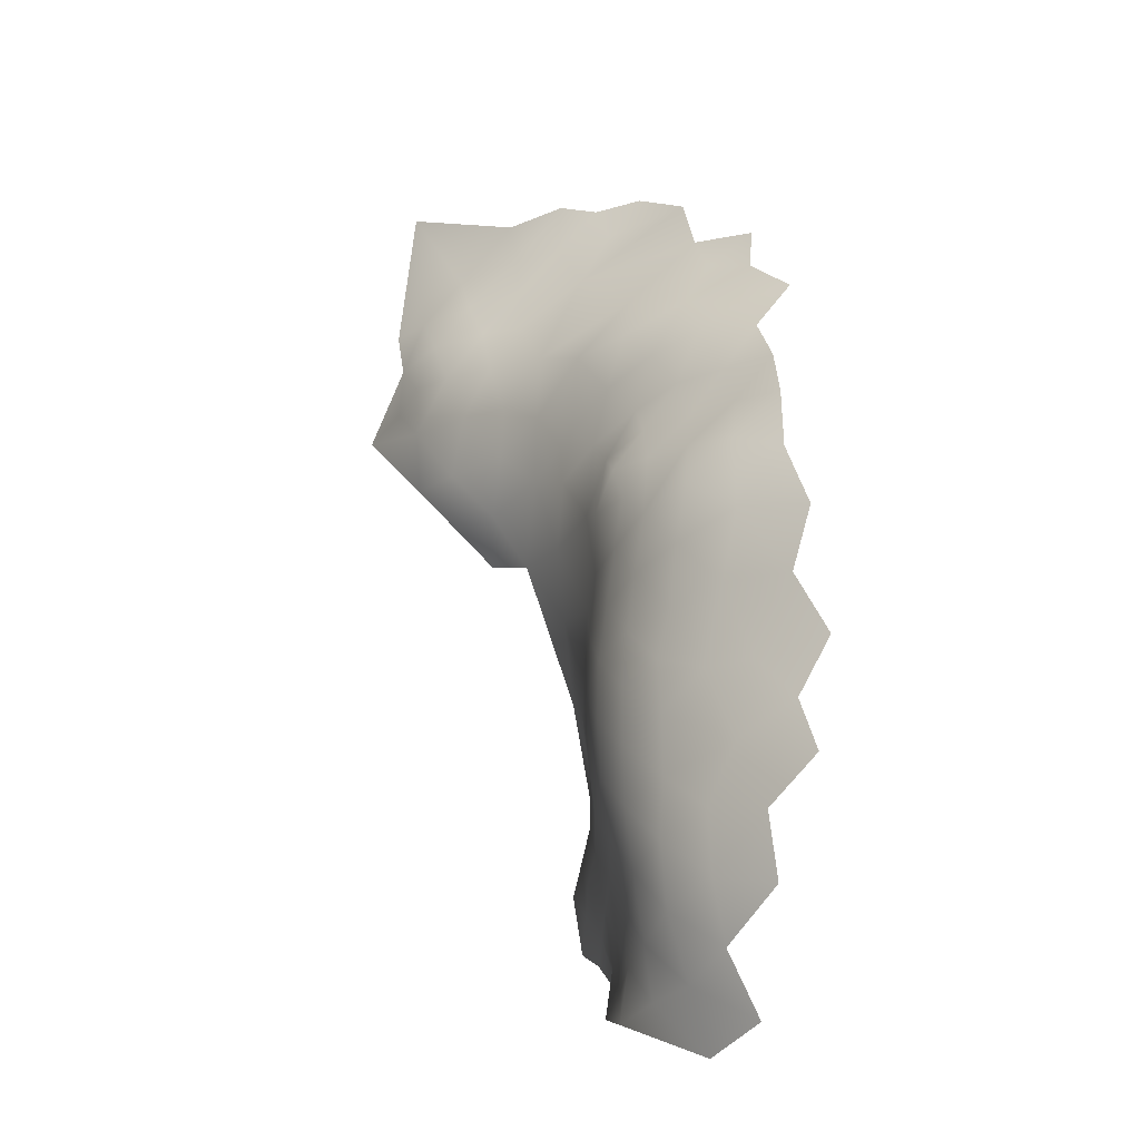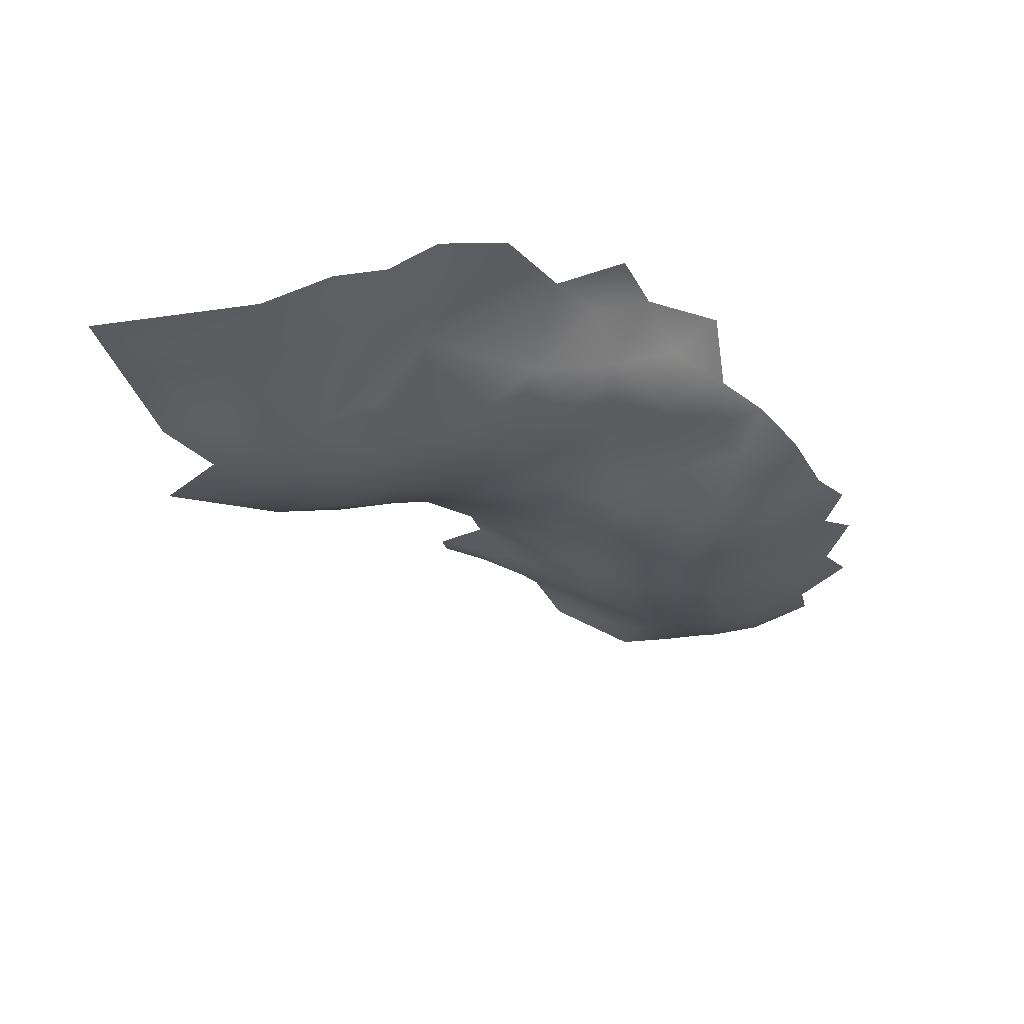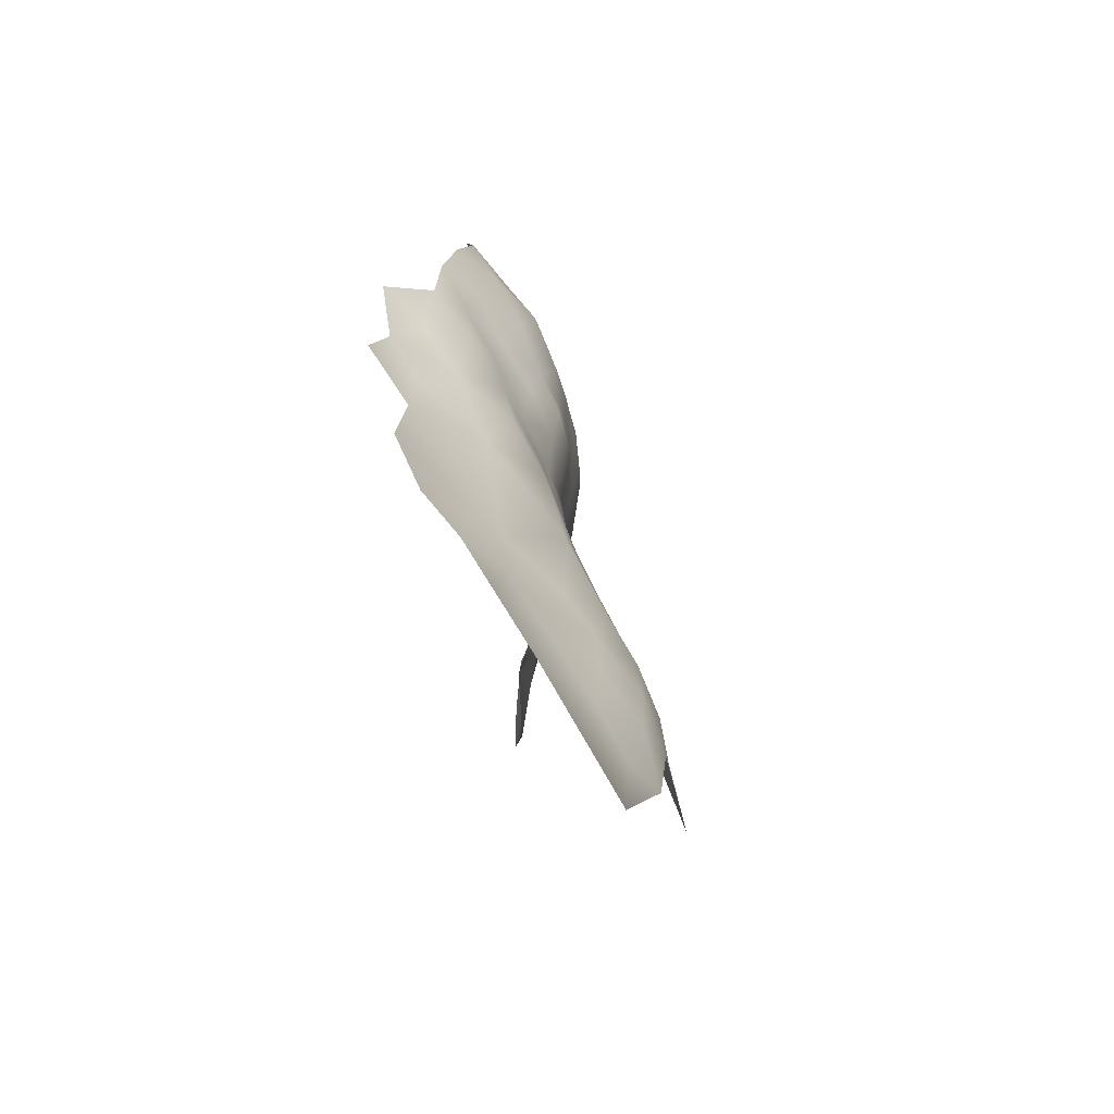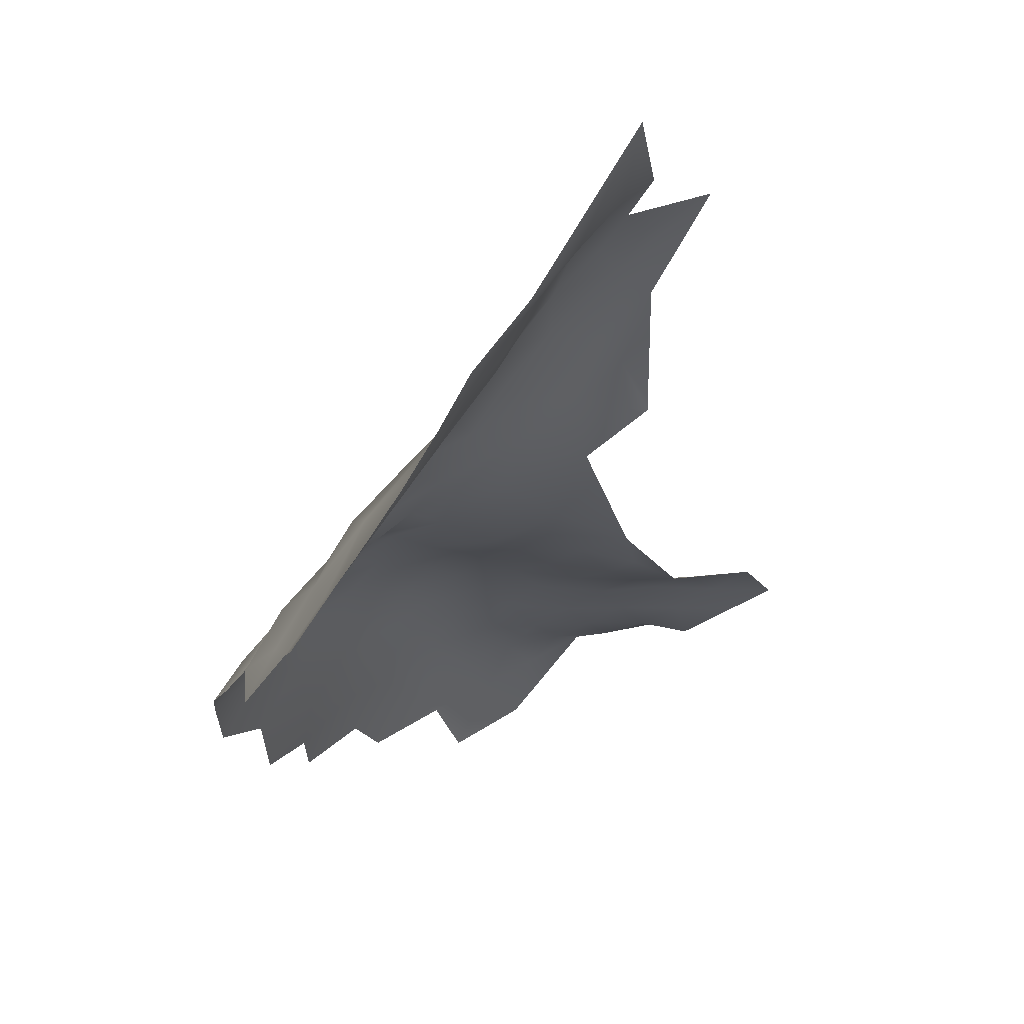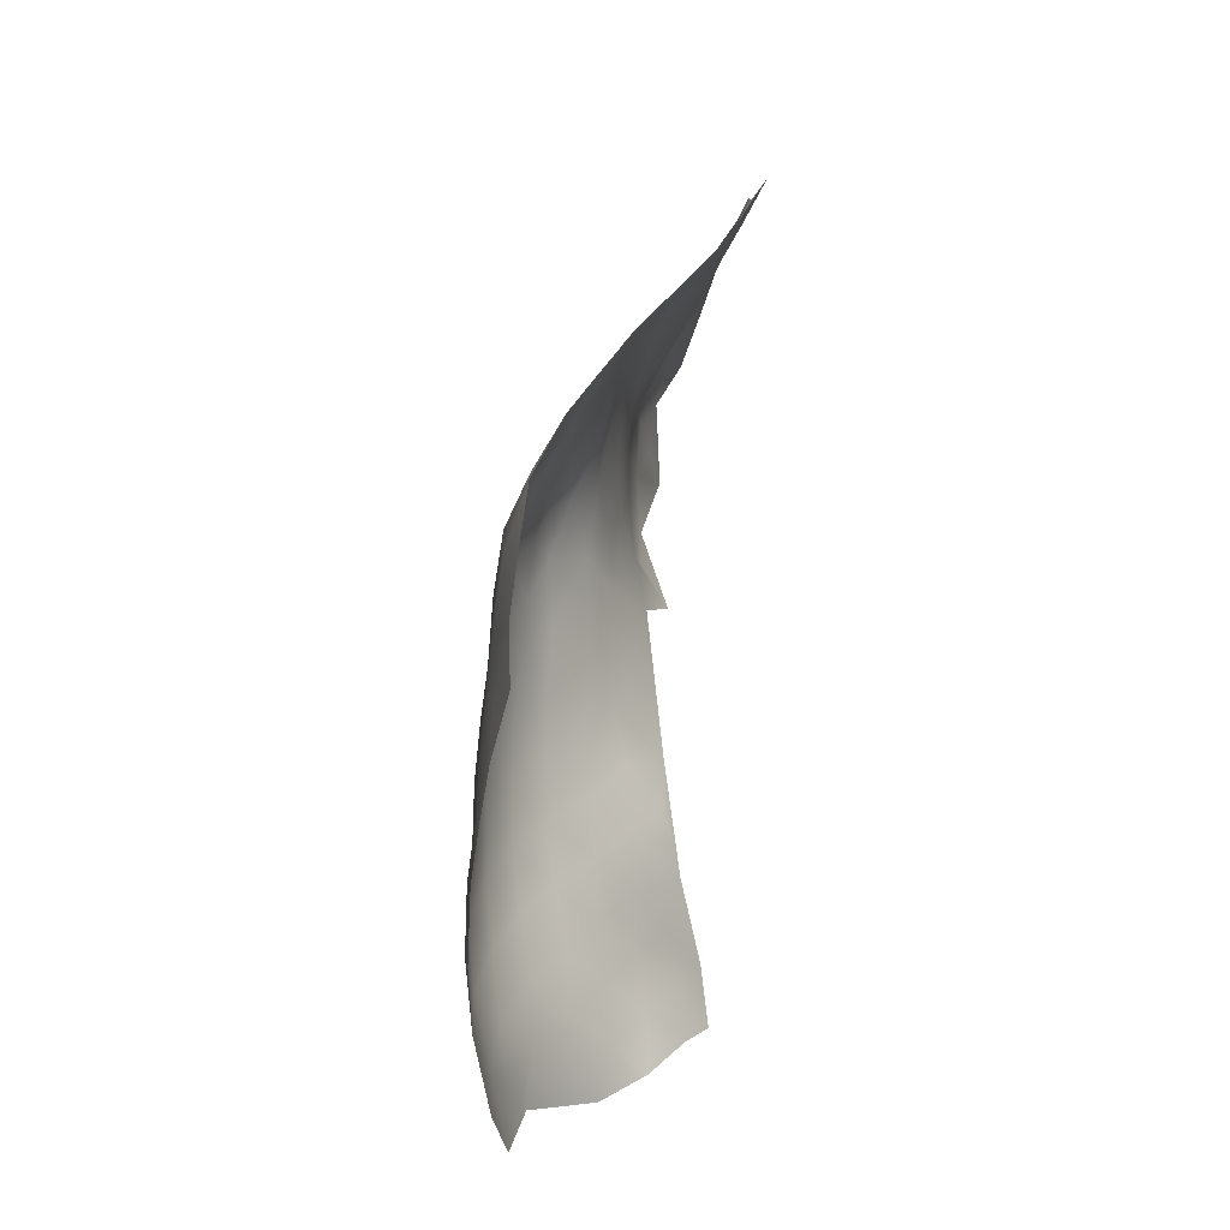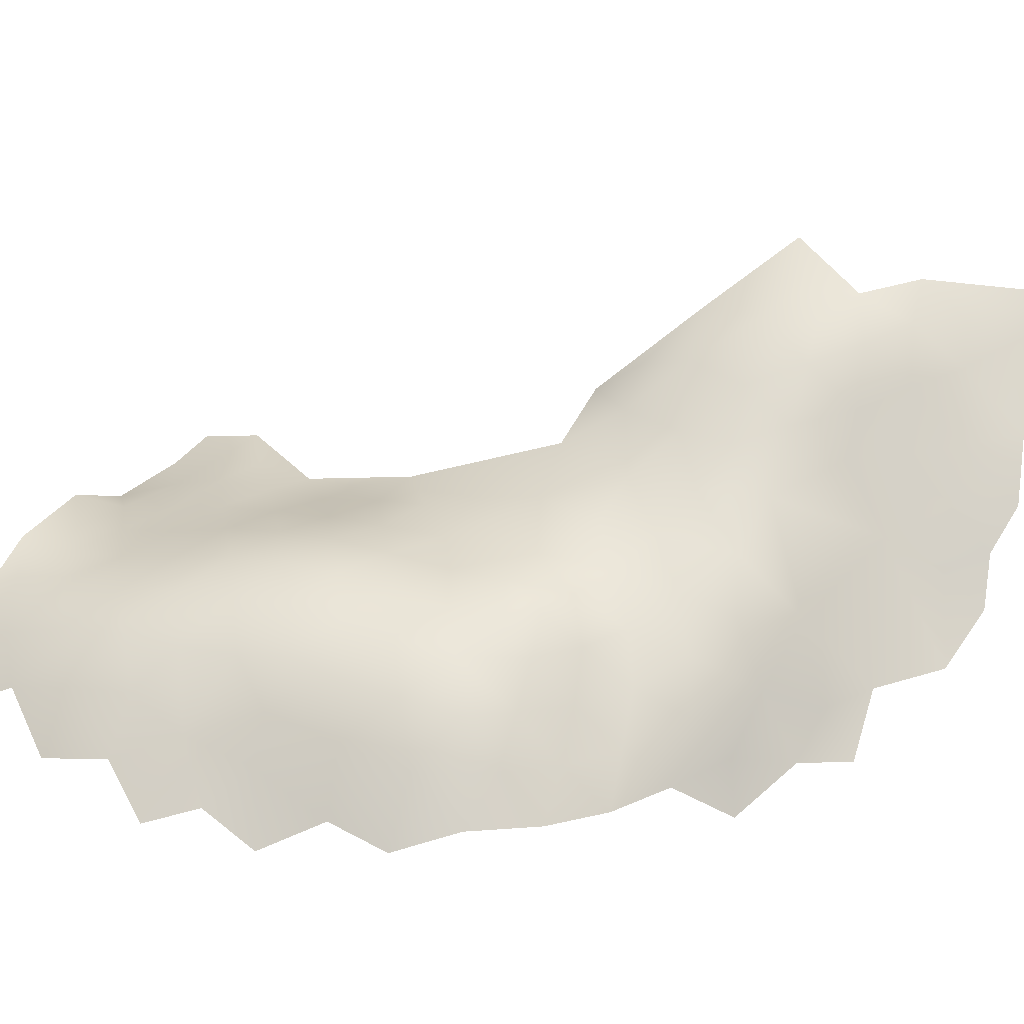
<metadata>
{"format":"obj","ext":"obj","renderer":"f3d","projection":"perspective","resolution":1024,"background":"white","views":[{"elev":-9.5,"azim":86.9,"up":"+Y"},{"elev":72.8,"azim":29.3,"up":"+Y"},{"elev":69.9,"azim":-73.3,"up":"+Y"},{"elev":-12.8,"azim":-152.7,"up":"+Z"},{"elev":-7.5,"azim":133.8,"up":"+Y"},{"elev":23.4,"azim":111.7,"up":"+Z"}]}
</metadata>
<code>
v -197 83.6 480.7
v -193.3 84.03 475.3
v -189.9 67.12 474.7
v -212.1 72.12 491.5
v -212.2 79.11 491.9
v -218.7 75.35 492.6
v -218.7 68.12 491.8
v -212.2 64.71 490.4
v -205.8 68.37 489.2
v -206 75.51 489.4
v -205.9 60.71 488.2
v -199.9 64.2 485.6
v -199.9 71.43 485.2
v -200 56.16 484.8
v -206 52.59 487
v -200.3 47.9 482.4
v -194.2 52.08 478.9
v -194.5 60.07 480.4
v -195.1 67.61 480.8
v -193.4 74.99 477.6
v -212.4 56.97 488.8
v -219 60.35 490
v -218.9 53.4 489.2
v -212.3 49.95 488.4
v -225.6 57.06 490.1
v -225.3 50.09 489.2
v -188.7 58.95 473.7
v -193.5 44.07 475.2
v -212.3 86.08 491.7
v -218.5 82.4 492.9
v -206.2 82.51 489.4
v -200.3 78.69 485.3
v -206.1 45.9 486
v -200.6 39.85 480.1
v -212.3 92.99 490.7
v -212.3 99.92 489.8
v -218.3 89.79 492.5
v -225.4 94.1 492.3
v -224.5 86.14 492.8
v -230.6 89.2 493.6
v -206.5 88.96 488.7
v -206.5 95.73 487.9
v -225.6 63.85 491.3
v -225.6 71.09 491.7
v -232.1 67.22 491.6
v -232.1 60.5 491.9
v -201.1 98.58 483.4
v -201.4 105.7 482.2
v -206.6 103.3 486.7
v -201.1 90.96 484.2
v -196.4 93.13 478.6
v -196.4 102 476.9
v -191.2 101.5 469.2
v -194.8 108.9 471.5
v -191.7 93.77 471.2
v -200.1 111 476.7
v -205.5 111.1 481.6
v -188.4 86.31 467.6
v -199.8 116.6 471.2
v -205.5 116.7 475.9
v -205.5 122.5 471.2
v -210.9 121.9 476.5
v -210.9 116 480.8
v -211.4 127.7 472.3
v -211.1 110.8 485.9
v -189.2 79.3 471.2
v -186.2 73.07 469.5
v -215.9 121.4 481.7
v -216.5 128.2 478.8
v -221.3 126.2 484.4
v -220.8 118.9 486.5
v -215.6 115.3 485.9
v -226.2 123 489.6
v -225.8 115.5 491.4
v -220.1 112.4 490.2
v -226.7 130.2 487.4
v -231.5 118.6 493.9
v -237.1 121.6 498.2
v -237 113 498.5
v -230.6 111.7 495.1
v -239.1 130.2 497.7
v -242.5 124.2 502.4
v -242.8 117.6 502.8
v -246.3 130.5 504.3
v -248.1 123.9 507.8
v -251.9 130.5 510.1
v -257.2 130.1 514.3
v -256.8 136.2 511.8
v -262.4 133.9 516.3
v -261.6 127.5 516.8
v -256.3 123.6 514.2
v -257.1 142.2 507
v -262.2 140.9 513.4
v -252.1 137 505.1
v -249.9 116.3 509.3
v -244.9 109.8 503.8
v -267.9 124.5 520.8
v -201.4 85.06 485.7
v -256.7 115.5 513.8
v -232 74.66 491.5
v -225.5 78.57 492.4
v -231.7 82.44 492.7
v -212.5 106.1 488.8
v -252.6 143.1 500
v -234.1 145.1 477.4
v -240.6 152.2 478.3
v -229 140.3 476.2
v -228.2 144.7 470.6
v -223.9 138.9 471.4
v -224.4 134.3 479.7
v -232.3 136.7 485.9
v -218.6 132.6 473.5
v -212.2 43.35 489.4
v -218.5 47.24 488.8
v -224.3 43.71 490.2
v -215.5 110.2 489.8
v -232.2 53.63 490.1
v -231.9 128.5 493.1
v -250.8 103.8 503.6
v -242.2 102.5 499.3
v -248.1 136.9 500.1
v -245.3 142.8 491.9
v -251.7 149.2 494.6
v -247.2 149.8 487.9
v -251.1 154.5 489.4
v -255.8 156.6 494.1
v -267.5 146.3 513.1
v -268.2 140.3 517.1
v -262.8 147.4 508.1
v -234.9 94.31 494.6
v -215.7 134.1 467.5
v -256.6 149 500.5
v -261.9 155.5 501.1
v -247.3 155.1 483.6
v -217.7 105.1 491.7
v -218.2 97.63 491.7
v -250.4 109.8 507.9
v -224.6 106 492.5
v -239 56.54 491.7
v -238.9 50.13 490.1
v -238.1 62.78 492.2
v -238.9 69.41 490.7
v -244.9 59.07 493
v -237 77.45 491.7
v -238.7 83.69 493.3
v -244.9 51.6 491.8
v -233 103.3 495.7
v -230.4 46.66 488.1
v -276.2 160.8 514.9
f 116 103 65
f 116 72 75
f 116 65 72
f 148 115 26
f 29 35 37
f 39 37 38
f 63 72 65
f 143 139 141
f 89 90 87
f 43 45 46
f 43 44 45
f 42 49 36
f 42 36 35
f 114 113 24
f 91 87 90
f 41 42 35
f 41 35 29
f 89 87 88
f 93 89 88
f 39 38 40
f 62 63 60
f 62 60 61
f 35 36 136
f 31 41 29
f 31 29 5
f 57 63 65
f 64 62 61
f 30 5 29
f 6 5 30
f 6 4 5
f 23 114 24
f 139 146 140
f 4 6 7
f 4 7 8
f 74 77 80
f 98 41 31
f 71 75 72
f 94 121 104
f 146 139 143
f 101 100 44
f 49 103 36
f 50 41 98
f 47 49 42
f 100 45 44
f 25 23 22
f 25 26 23
f 37 35 136
f 126 133 132
f 126 132 123
f 135 103 116
f 68 69 70
f 21 23 24
f 21 22 23
f 5 4 10
f 5 10 31
f 30 37 39
f 30 29 37
f 56 59 60
f 4 8 9
f 4 9 10
f 25 43 46
f 70 71 68
f 63 62 68
f 93 127 128
f 117 25 46
f 22 43 25
f 139 140 117
f 38 37 136
f 107 109 108
f 68 71 72
f 68 72 63
f 124 134 125
f 11 9 8
f 48 49 47
f 117 148 26
f 117 26 25
f 83 78 82
f 83 79 78
f 85 82 84
f 129 127 93
f 57 60 63
f 57 56 60
f 3 20 19
f 82 78 81
f 73 77 74
f 123 104 122
f 123 132 104
f 135 136 36
f 135 36 103
f 125 126 123
f 12 13 9
f 12 9 11
f 21 24 15
f 86 88 87
f 19 13 12
f 73 70 76
f 73 71 70
f 12 11 14
f 102 39 40
f 102 101 39
f 108 105 107
f 32 1 98
f 84 86 85
f 26 115 114
f 26 114 23
f 141 45 142
f 141 46 45
f 32 98 31
f 32 31 10
f 21 11 8
f 59 61 60
f 51 47 50
f 71 74 75
f 71 73 74
f 124 125 123
f 101 6 30
f 101 30 39
f 102 100 101
f 77 79 80
f 77 78 79
f 119 96 137
f 13 32 10
f 13 10 9
f 20 66 2
f 52 47 51
f 33 24 113
f 33 15 24
f 50 42 41
f 50 47 42
f 124 123 122
f 121 122 104
f 48 56 57
f 139 46 141
f 139 117 46
f 52 48 47
f 11 21 15
f 11 15 14
f 92 129 93
f 92 93 88
f 22 21 8
f 89 93 128
f 7 44 43
f 6 44 7
f 6 101 44
f 16 15 33
f 92 94 104
f 22 7 43
f 22 8 7
f 100 144 142
f 100 142 45
f 52 53 54
f 135 116 75
f 135 75 138
f 16 14 15
f 94 92 88
f 94 88 86
f 112 64 131
f 112 69 64
f 144 102 145
f 144 100 102
f 94 84 121
f 94 86 84
f 20 2 1
f 140 148 117
f 17 14 16
f 17 18 14
f 18 12 14
f 18 19 12
f 74 138 75
f 74 80 138
f 69 68 62
f 69 62 64
f 120 96 119
f 34 16 33
f 54 59 56
f 110 111 76
f 110 109 107
f 110 112 109
f 111 110 107
f 28 16 34
f 28 17 16
f 50 98 1
f 147 138 80
f 92 104 132
f 86 87 91
f 65 103 49
f 129 92 132
f 95 91 99
f 84 82 81
f 52 56 48
f 52 54 56
f 17 27 18
f 20 3 67
f 20 67 66
f 96 79 83
f 110 69 112
f 85 86 91
f 85 91 95
f 73 76 118
f 83 82 85
f 83 85 95
f 110 76 70
f 110 70 69
f 145 102 40
f 145 40 130
f 111 118 76
f 57 49 48
f 57 65 49
f 95 137 96
f 95 96 83
f 99 137 95
f 138 136 135
f 13 19 20
f 58 2 66
f 18 27 3
f 18 3 19
f 118 81 78
f 120 130 147
f 52 51 55
f 52 55 53
f 51 50 1
f 147 80 79
f 97 90 89
f 51 1 2
f 32 13 20
f 32 20 1
f 130 40 38
f 113 114 115
f 143 141 142
f 111 107 105
f 131 109 112
f 129 132 133
f 97 91 90
f 77 73 118
f 77 118 78
f 120 79 96
f 120 147 79
f 55 2 58
f 55 51 2
f 124 106 134
f 138 38 136
f 145 142 144
f 147 130 38
f 147 38 138
f 121 84 81
f 34 33 113
f 99 91 97
f 119 137 99
f 111 81 118
f 120 145 130
f 149 127 129
f 149 128 127
f 149 129 133
f 122 106 124
f 81 122 121
f 111 122 81
f 105 122 111
f 105 106 122

</code>
